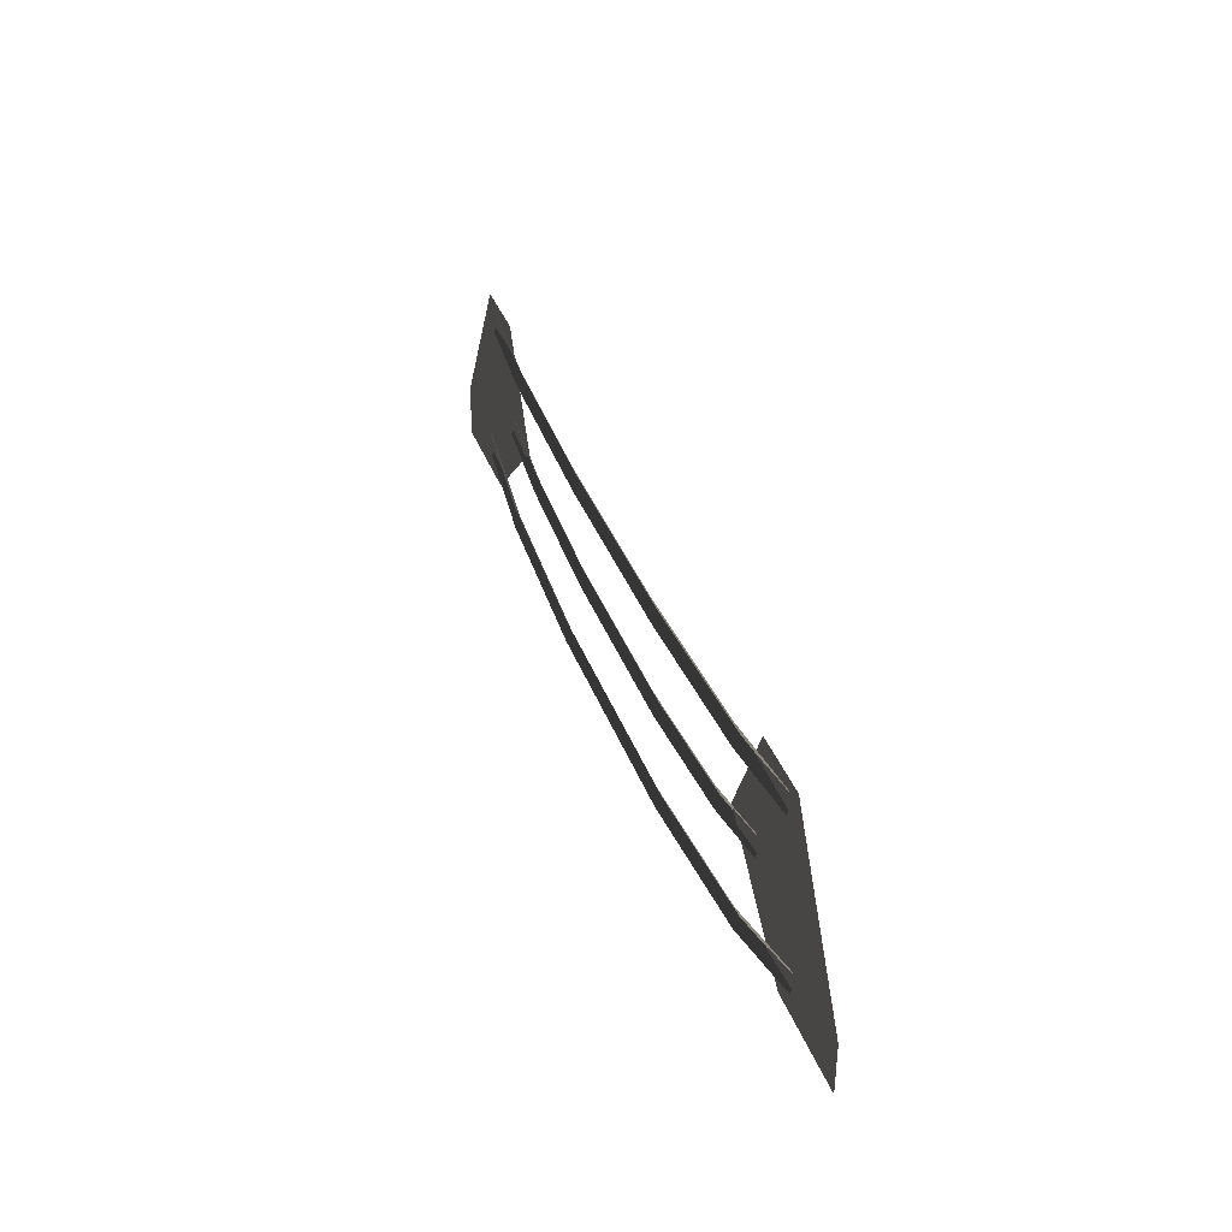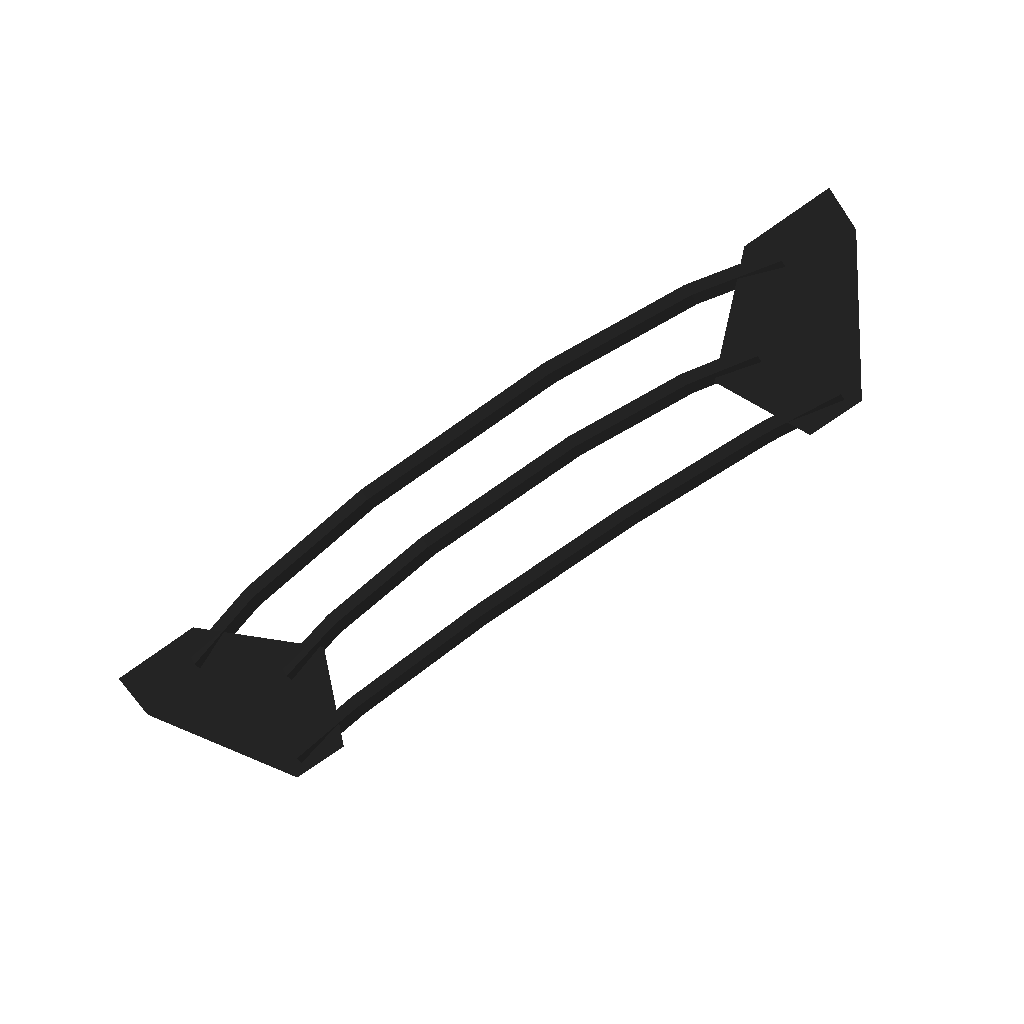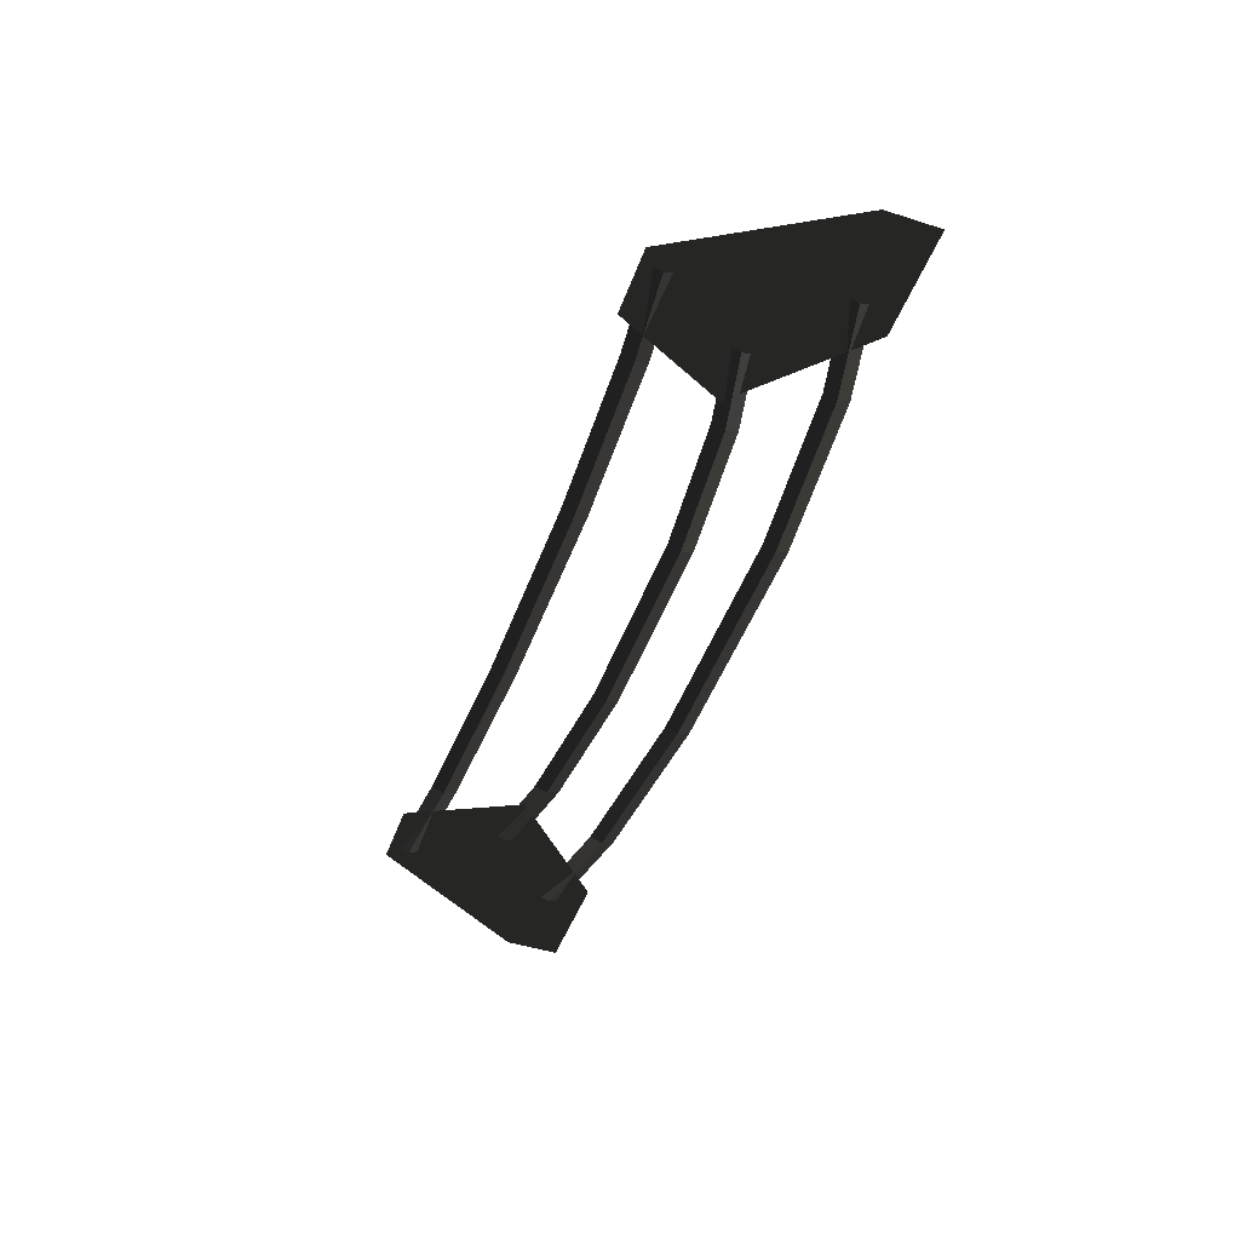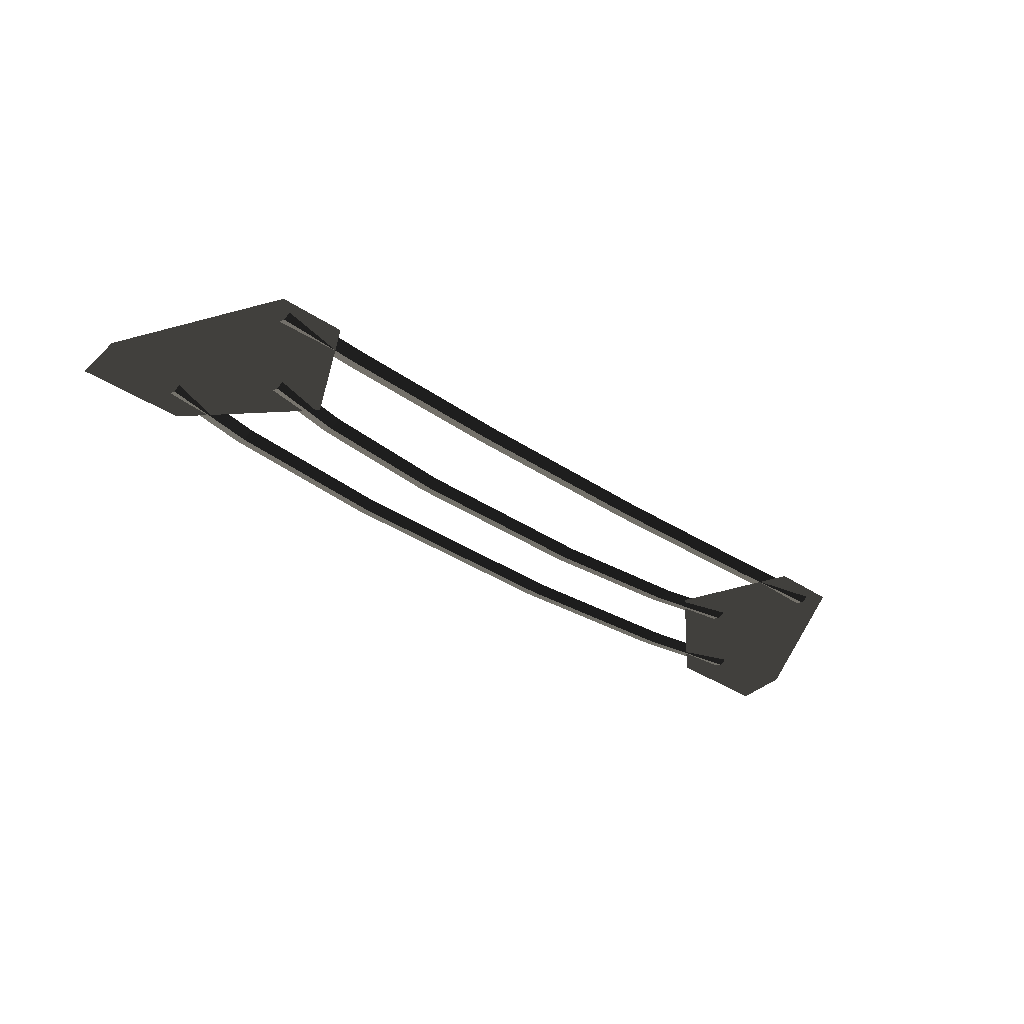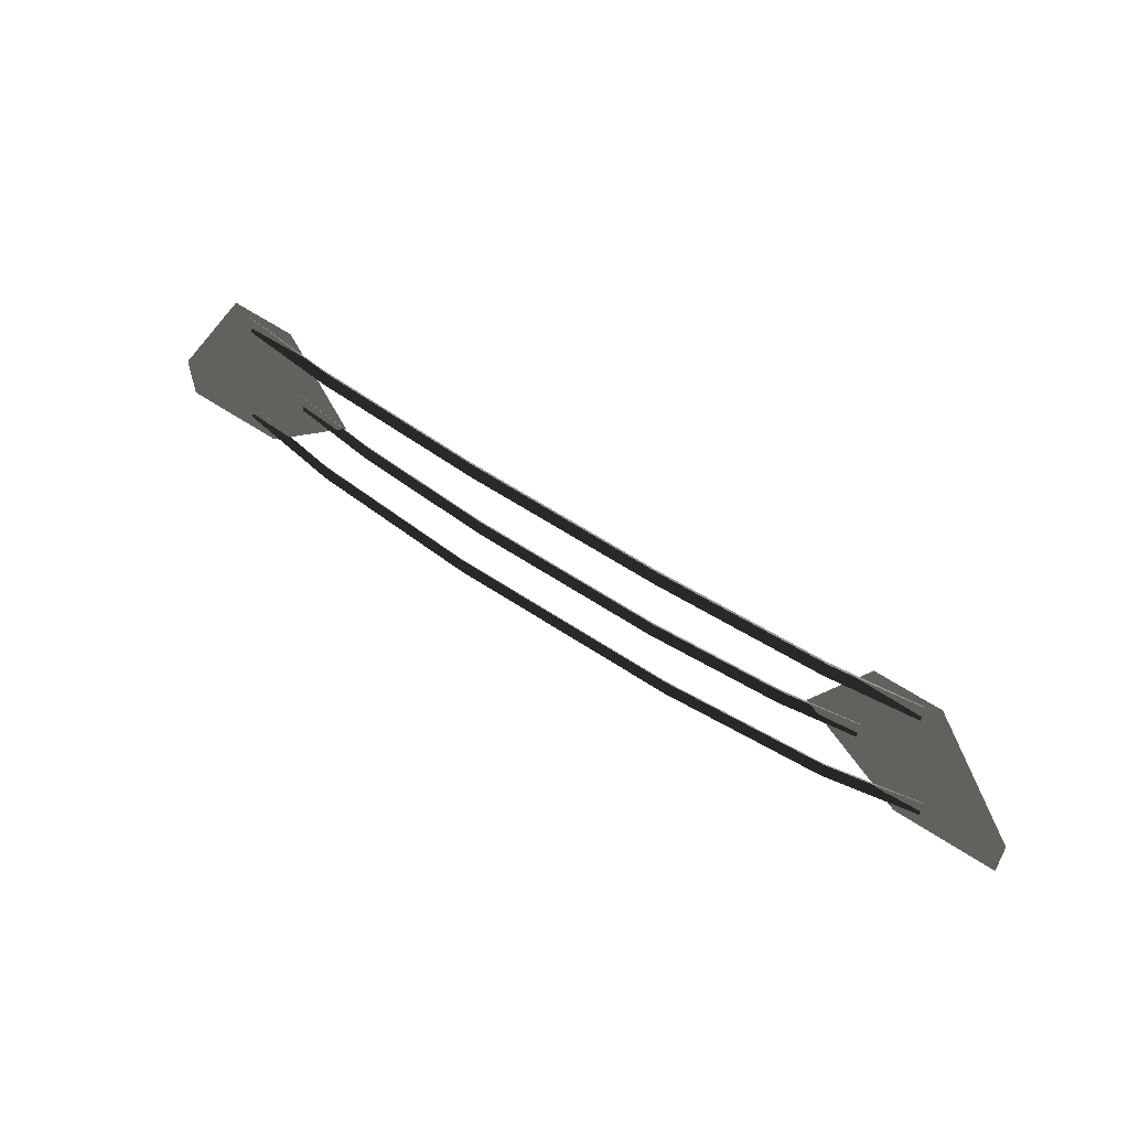
<metadata>
{"format":"obj","ext":"obj","renderer":"f3d","projection":"perspective","resolution":1024,"background":"white","views":[{"elev":36.9,"azim":71.0,"up":"+Y"},{"elev":-75.4,"azim":35.1,"up":"+Z"},{"elev":-47.3,"azim":-109.7,"up":"+Z"},{"elev":-37.6,"azim":139.6,"up":"+Z"},{"elev":58.1,"azim":34.8,"up":"+Y"}]}
</metadata>
<code>
v 3.308 2.828 0.0152
v 3.308 2.978 0.0752
v 4.41 2.94 -0.04
v 4.41 3.09 0.02
v 3.308 2.678 0.0752
v 4.41 2.79 0.02
v 1.217 2.741 0.0428
v 1.217 2.591 0.1028
v 3.308 2.978 0.0752
v 1.217 2.891 0.1028
v -1.217 2.891 0.1028
v -1.217 2.741 0.0428
v -1.217 2.591 0.1028
v 1.217 2.591 0.1028
v -3.308 2.828 0.0152
v -3.308 2.678 0.0752
v -1.217 2.891 0.1028
v -3.308 2.978 0.0752
v -4.41 3.09 0.02
v -4.41 2.94 -0.04
v -4.41 2.79 0.02
v -3.308 2.678 0.0752
v 2.85 1.691 -0.0178
v 2.85 1.841 0.0422
v 3.8 1.9 -0.04
v 3.8 2.05 0.02
v 2.85 1.541 0.0422
v 3.8 1.75 0.02
v 1.186 1.537 -0.0067
v 1.186 1.387 0.0533
v 2.85 1.841 0.0422
v 1.186 1.687 0.0533
v -1.186 1.687 0.0533
v -1.186 1.537 -0.0067
v -1.186 1.387 0.0533
v 1.186 1.387 0.0533
v -2.85 1.691 -0.0178
v -2.85 1.541 0.0422
v -1.186 1.687 0.0533
v -2.85 1.841 0.0422
v -3.8 2.05 0.02
v -3.8 1.9 -0.04
v -3.8 1.75 0.02
v -2.85 1.541 0.0422
v 3.536 0.7642 0.0284
v 3.536 0.9142 0.0884
v 4.715 1.05 -0.04
v 4.715 1.2 0.02
v 3.536 0.6142 0.0884
v 4.715 0.9 0.02
v 1.471 0.5613 0.0627
v 1.471 0.4113 0.1227
v 3.536 0.9142 0.0884
v 1.471 0.7113 0.1227
v -1.471 0.7113 0.1227
v -1.471 0.5613 0.0627
v -1.471 0.4113 0.1227
v 1.471 0.4113 0.1227
v -3.536 0.7642 0.0284
v -3.536 0.6142 0.0884
v -1.471 0.7113 0.1227
v -3.536 0.9142 0.0884
v -4.715 1.2 0.02
v -4.715 1.05 -0.04
v -4.715 0.9 0.02
v -3.536 0.6142 0.0884
v -4.43 0.6297 0
v -3.155 1.867 0
v -3.792 3.18 0
v -3.792 3.18 0
v -5.705 0.6297 0
v -4.43 3.18 0
v -5.705 1.267 0
v -4.589 3.18 0
v 5.705 0.6297 0
v 5.705 1.267 0
v 4.43 3.18 0
v 4.589 3.18 0
v 4.43 0.6297 0
v 3.792 3.18 0
v 3.155 1.867 0
v 3.155 1.867 0
g Group_001
f 1 2 4 3
f 1 3 6 5
f 1 5 8 7
f 1 7 10 9
f 10 7 12 11
f 12 7 14 13
f 12 13 16 15
f 12 15 18 17
f 18 15 20 19
f 20 15 22 21
g Group_002
f 23 24 26 25
f 23 25 28 27
f 23 27 30 29
f 23 29 32 31
f 32 29 34 33
f 34 29 36 35
f 34 35 38 37
f 34 37 40 39
f 40 37 42 41
f 42 37 44 43
g Group_003
f 45 46 48 47
f 45 47 50 49
f 45 49 52 51
f 45 51 54 53
f 54 51 56 55
f 56 51 58 57
f 56 57 60 59
f 56 59 62 61
f 62 59 64 63
f 64 59 66 65
g Group_004
f 67 68 69
f 67 69 72 71
f 71 72 74 73
g Group_005
f 75 76 78 77
f 75 77 80 79
f 79 80 81

</code>
